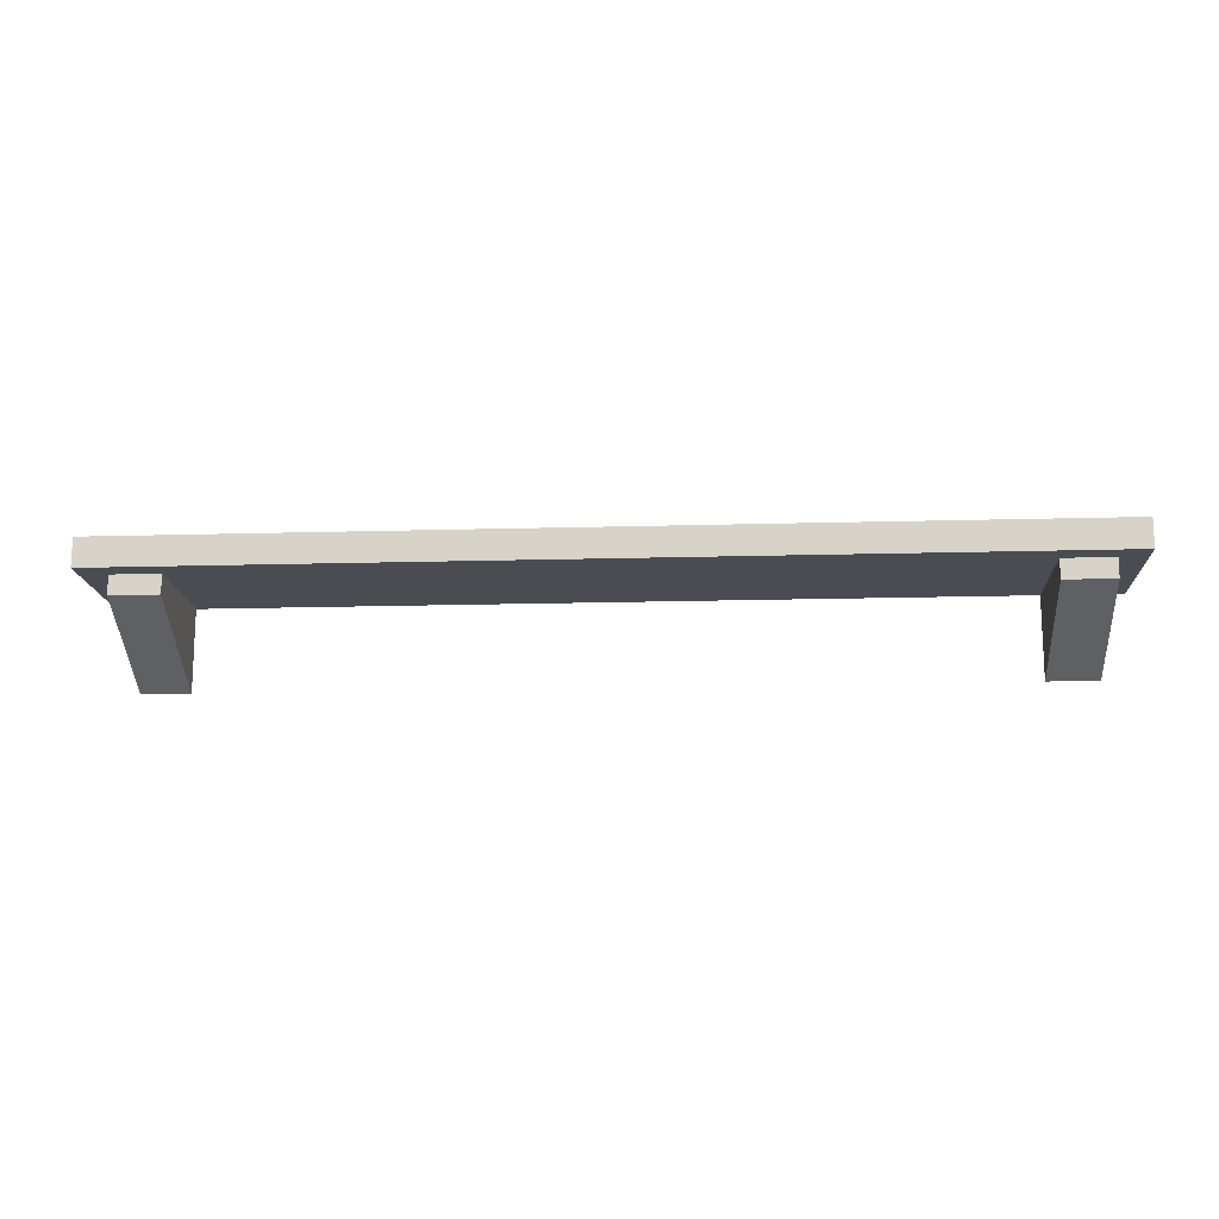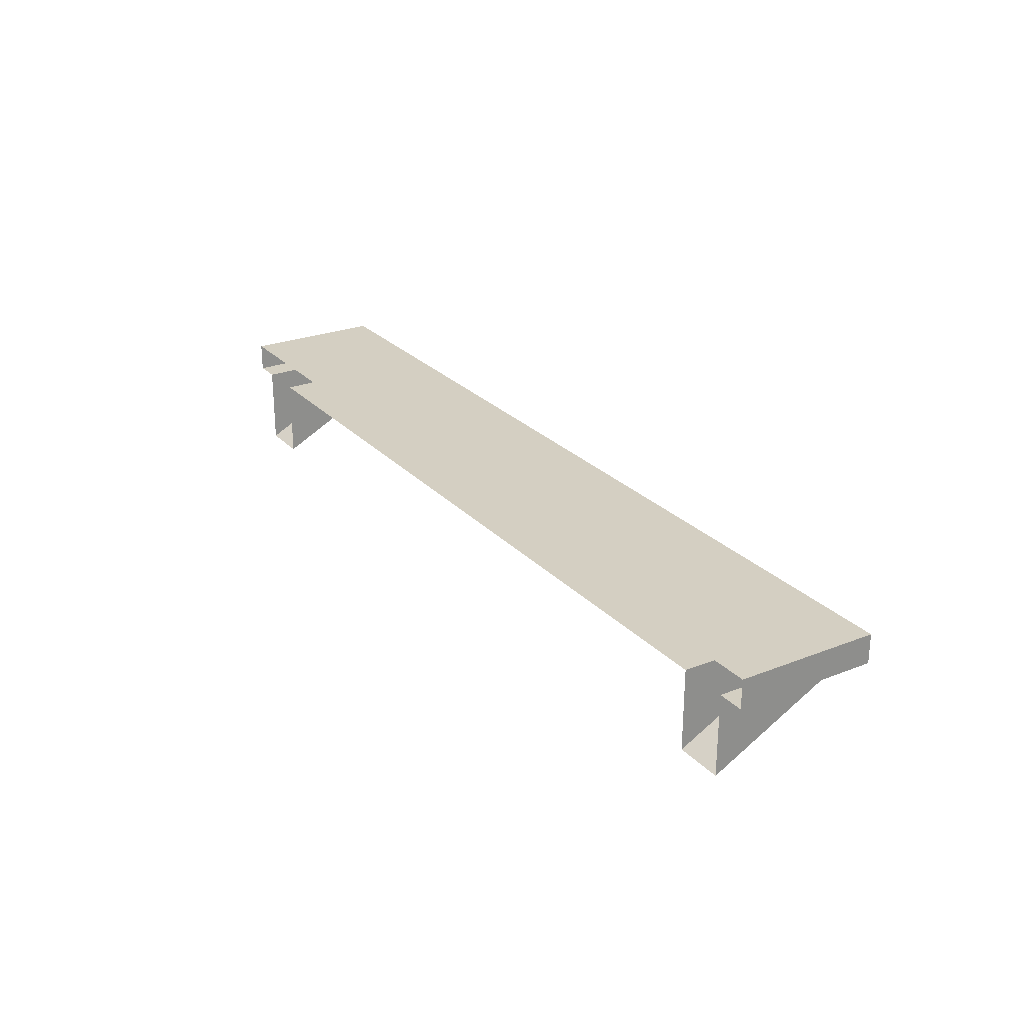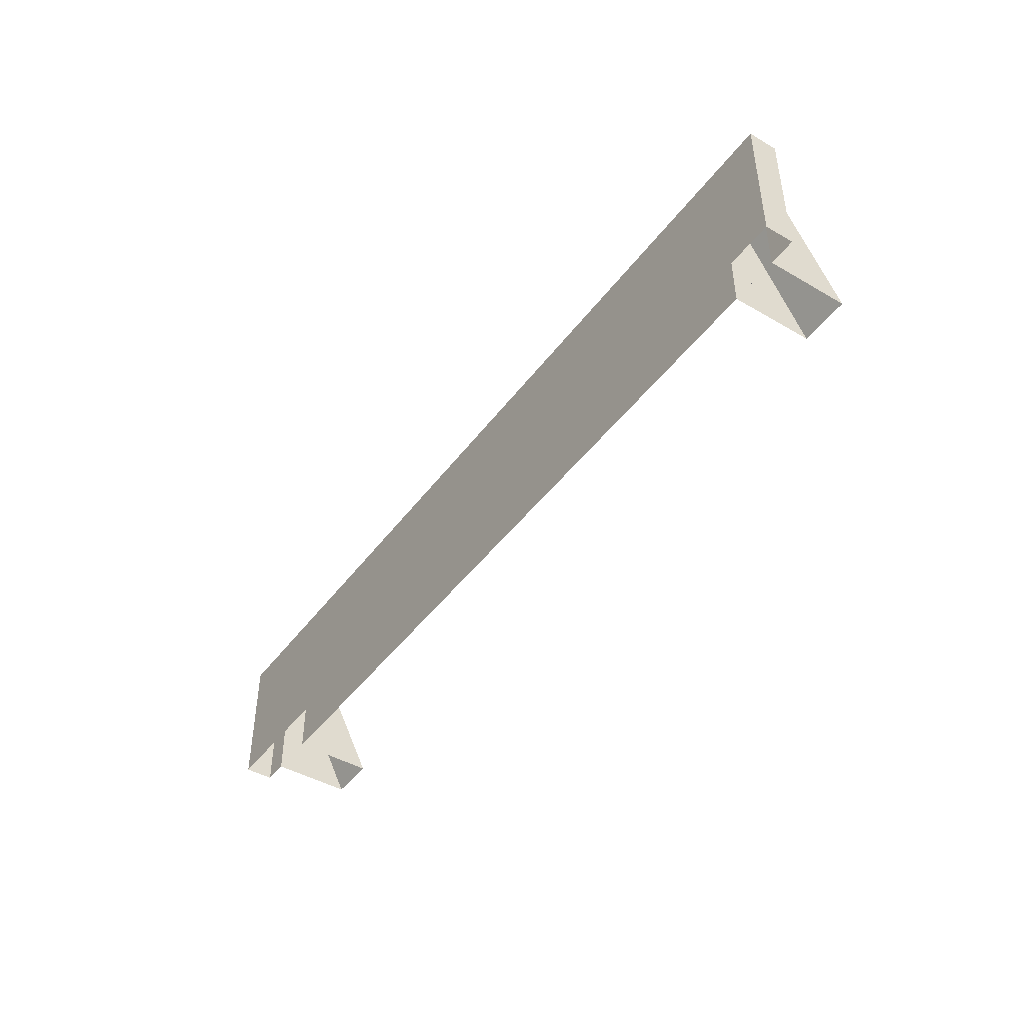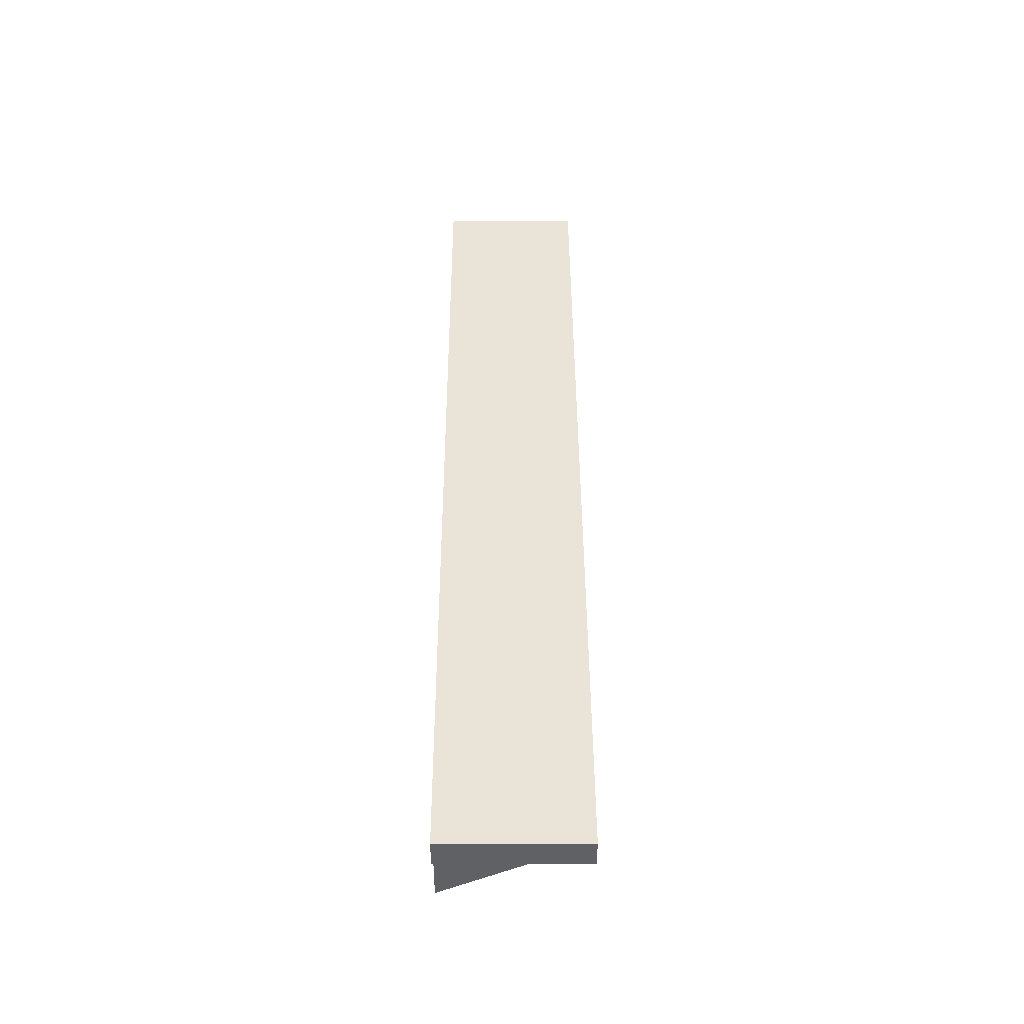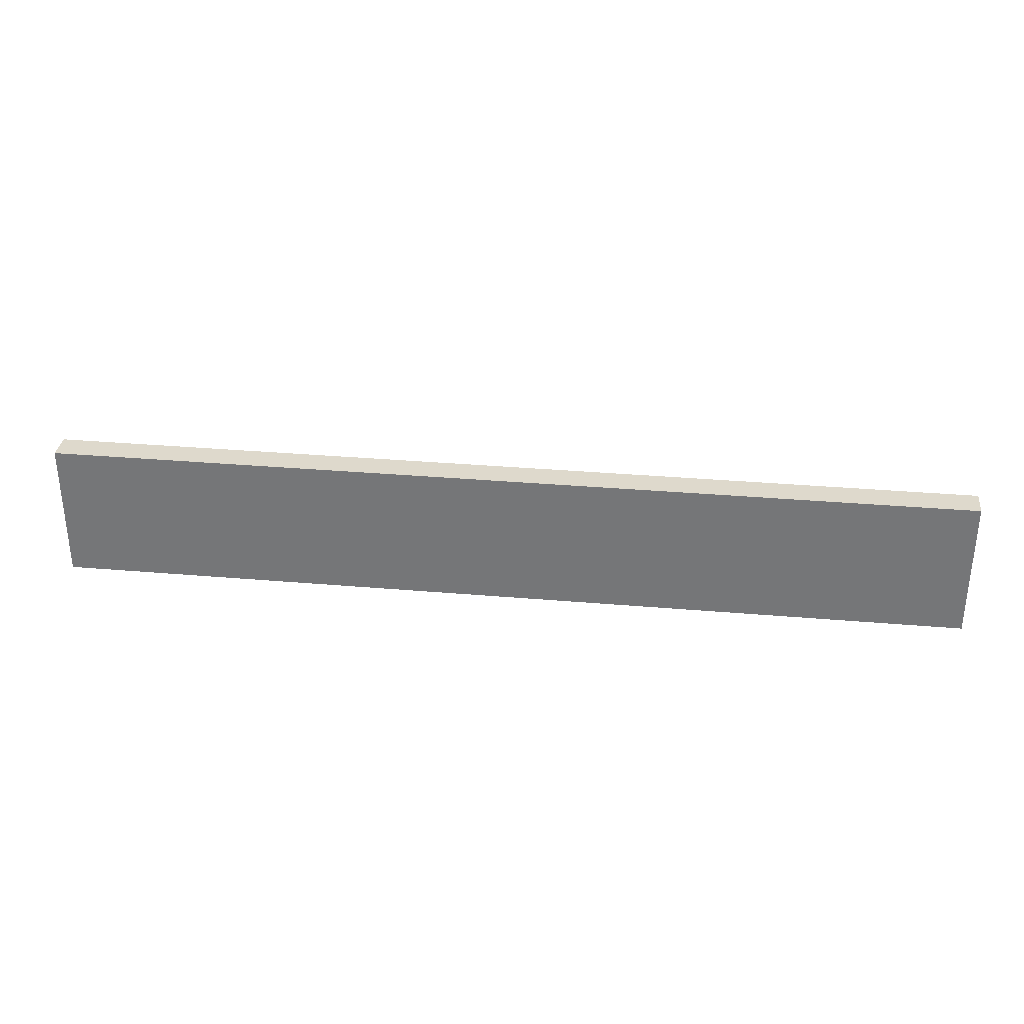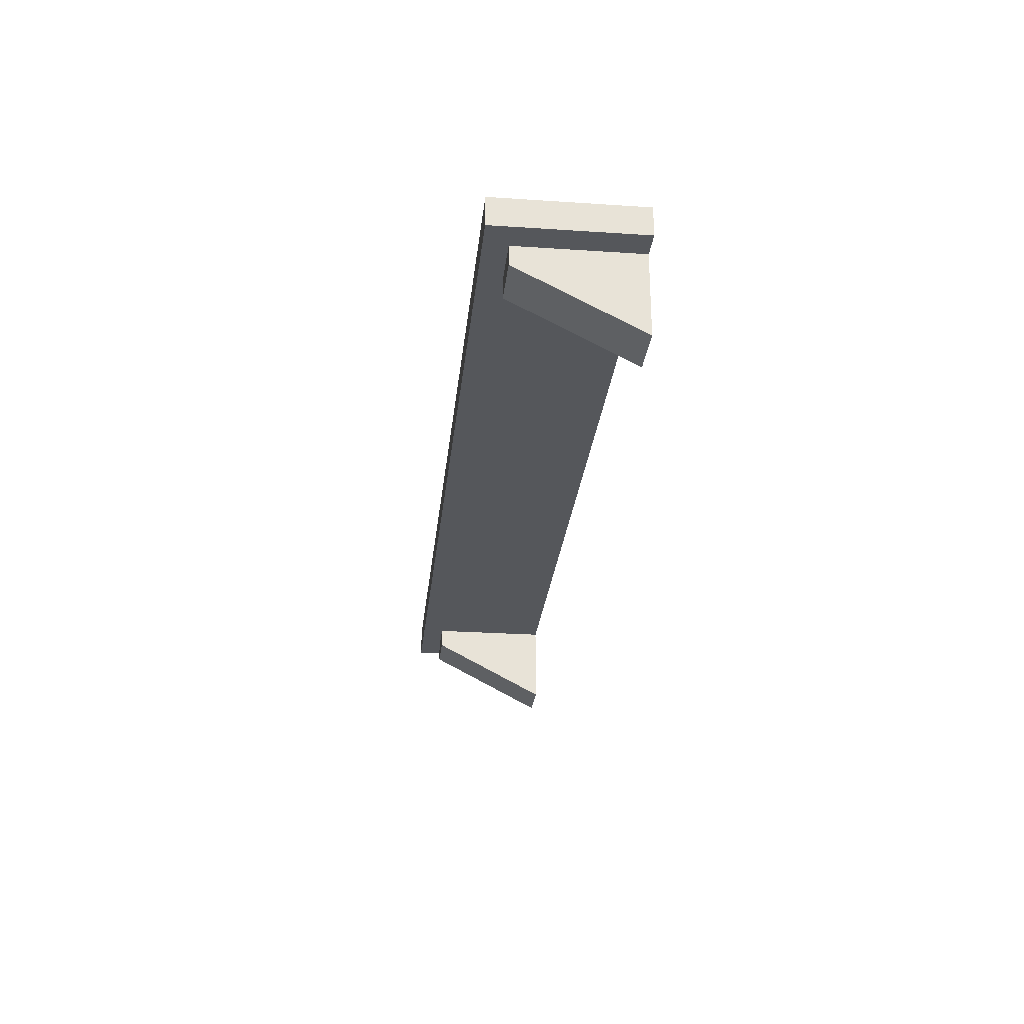
<metadata>
{"format":"obj","ext":"obj","renderer":"f3d","projection":"perspective","resolution":1024,"background":"white","views":[{"elev":-15.3,"azim":3.5,"up":"+Y"},{"elev":25.6,"azim":-122.2,"up":"+Y"},{"elev":-44.6,"azim":-124.1,"up":"+Z"},{"elev":43.1,"azim":-90.2,"up":"+Y"},{"elev":32.2,"azim":-173.1,"up":"+Z"},{"elev":-26.8,"azim":84.1,"up":"+Y"}]}
</metadata>
<code>
v -3.312 0.1857 1
v 3.312 0.1857 1
v -3.312 0.3888 1
v 3.312 0.3888 1
v -3.312 0.3888 0
v 3.312 0.3888 0
v -3.312 0.1857 0
v 3.312 0.1857 0
v -3.122 0.1857 0
v 3.122 0.1857 0
v 3.122 0.1857 0.8424
v -3.122 0.1857 0.8424
v -2.781 0.1857 0.8424
v -2.781 0.1857 0
v 2.768 0.1857 0.8424
v 2.768 0.1857 0
v 2.768 0.04919 0.8424
v 2.768 -0.3888 0
v 3.122 -0.3888 0
v 3.122 0.04919 0.8424
v -3.122 -0.3888 0
v -2.781 -0.3888 0
v -2.781 0.04919 0.8424
v -3.122 0.04919 0.8424
f 1 2 4 3
f 3 4 6 5
f 17 18 19 20
f 2 8 6 4
f 7 1 3 5
f 7 8 10 16 14 9
f 8 2 11 10
f 2 1 12 13 15 11
f 1 7 9 12
f 21 22 23 24
f 13 14 16 15
f 15 16 18 17
f 10 11 20 19
f 11 15 17 20
f 14 13 23 22
f 13 12 24 23
f 12 9 21 24

</code>
